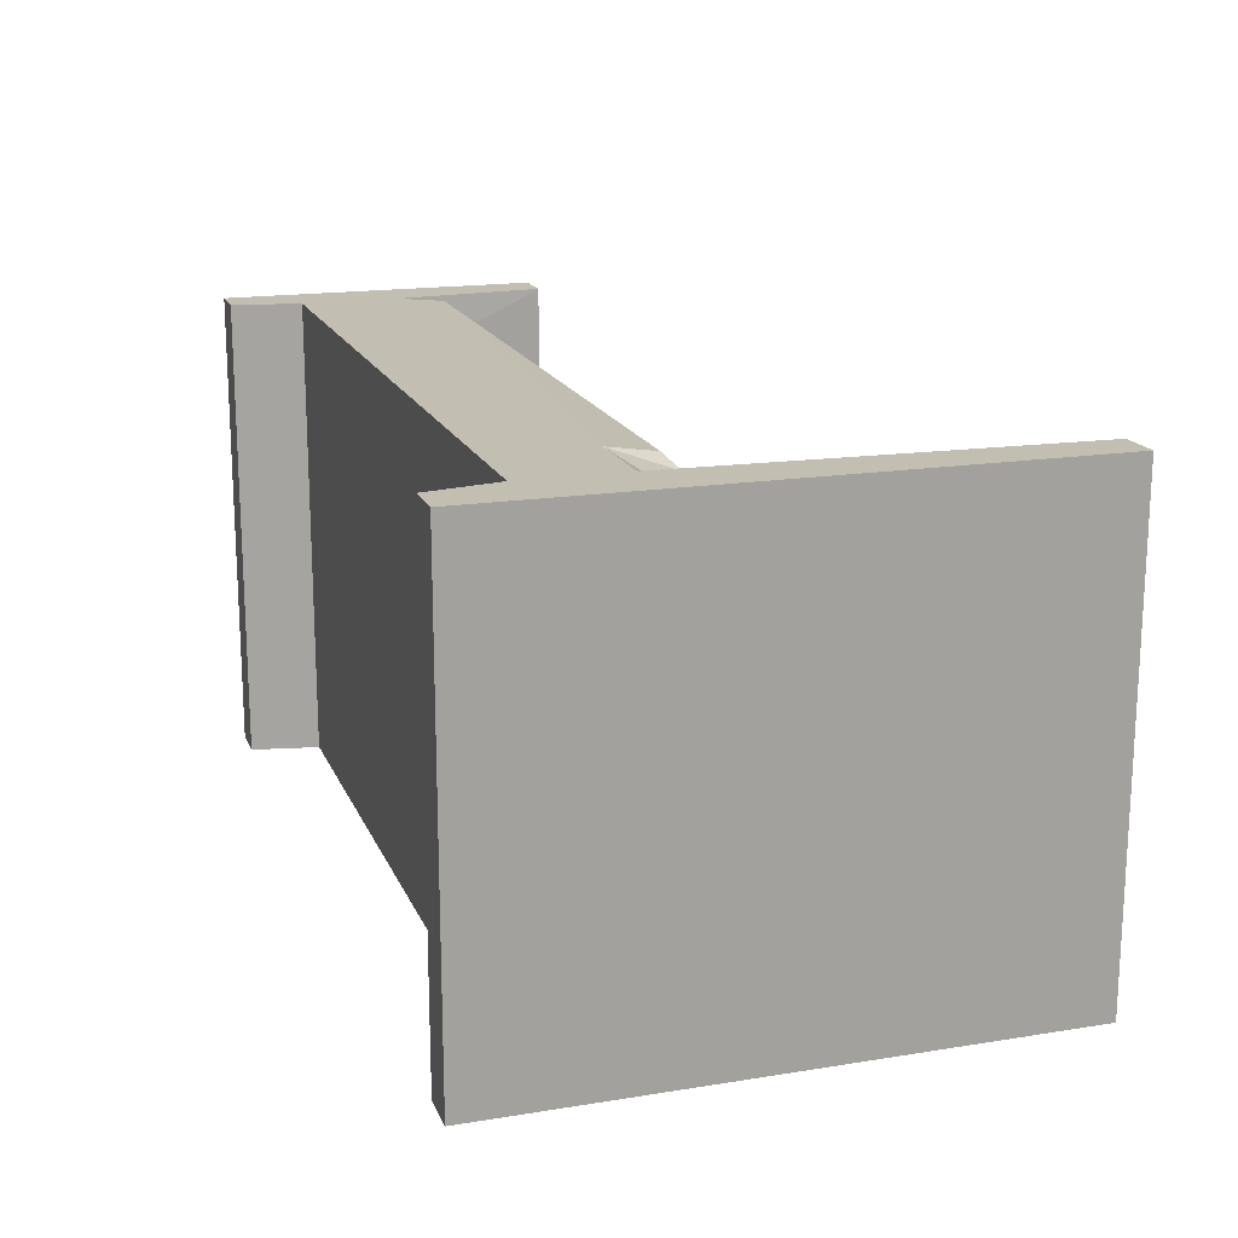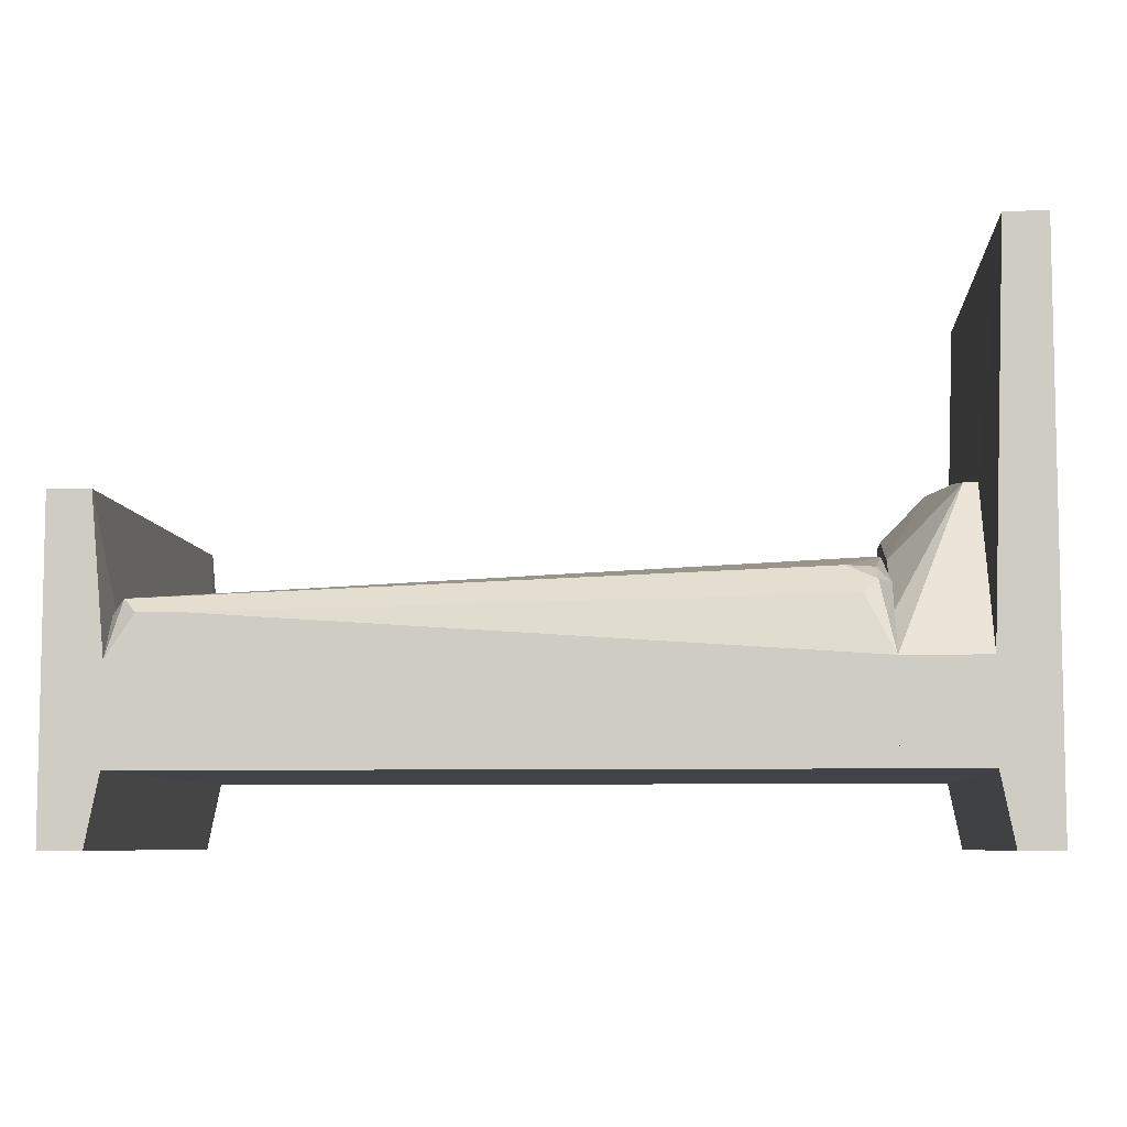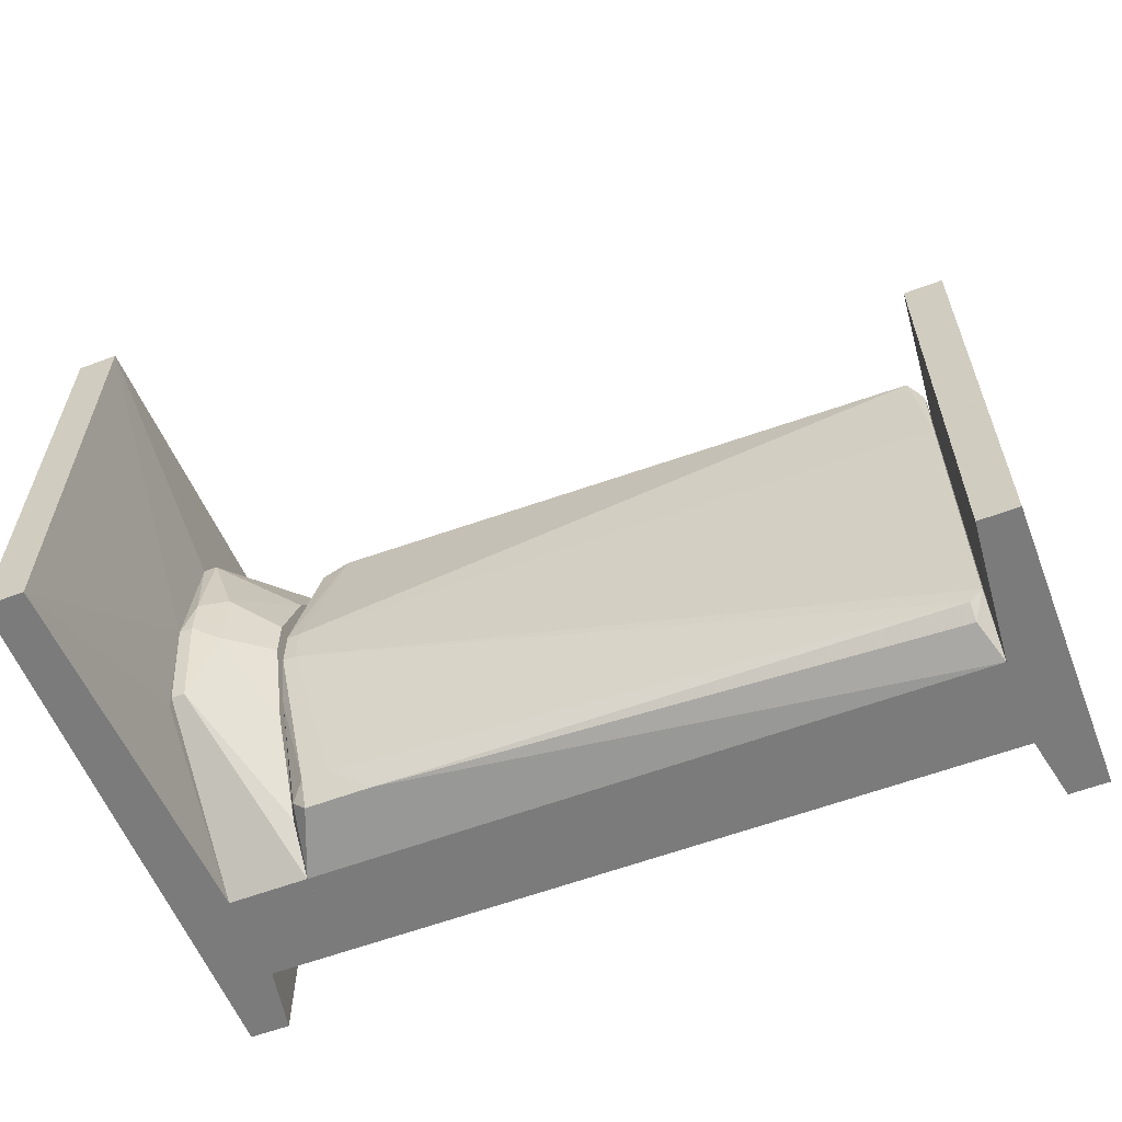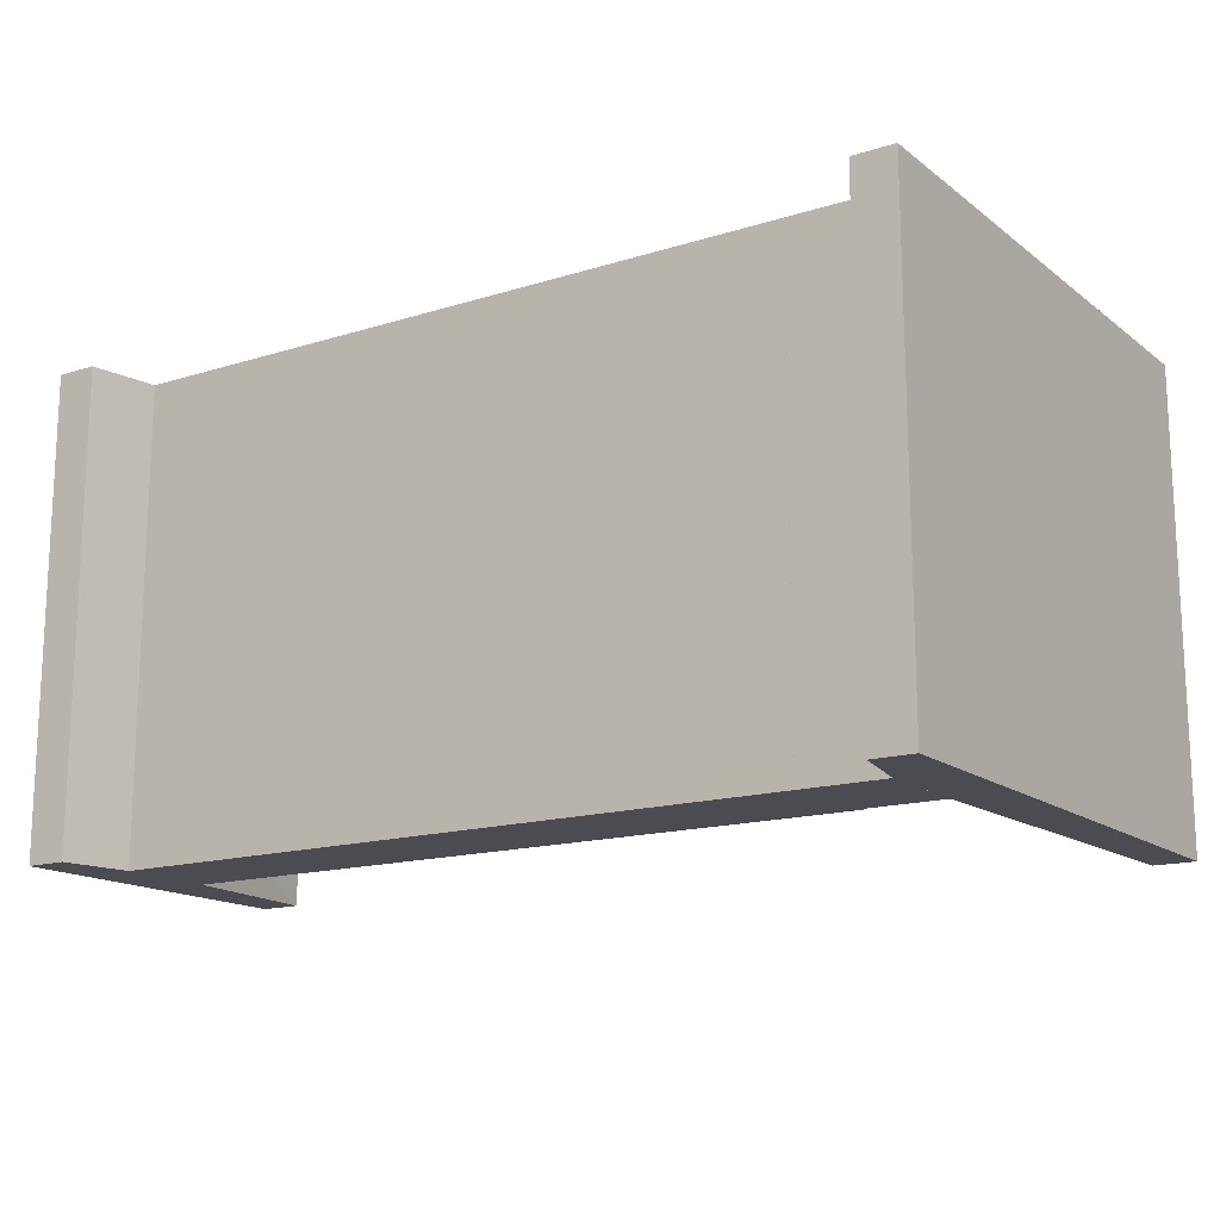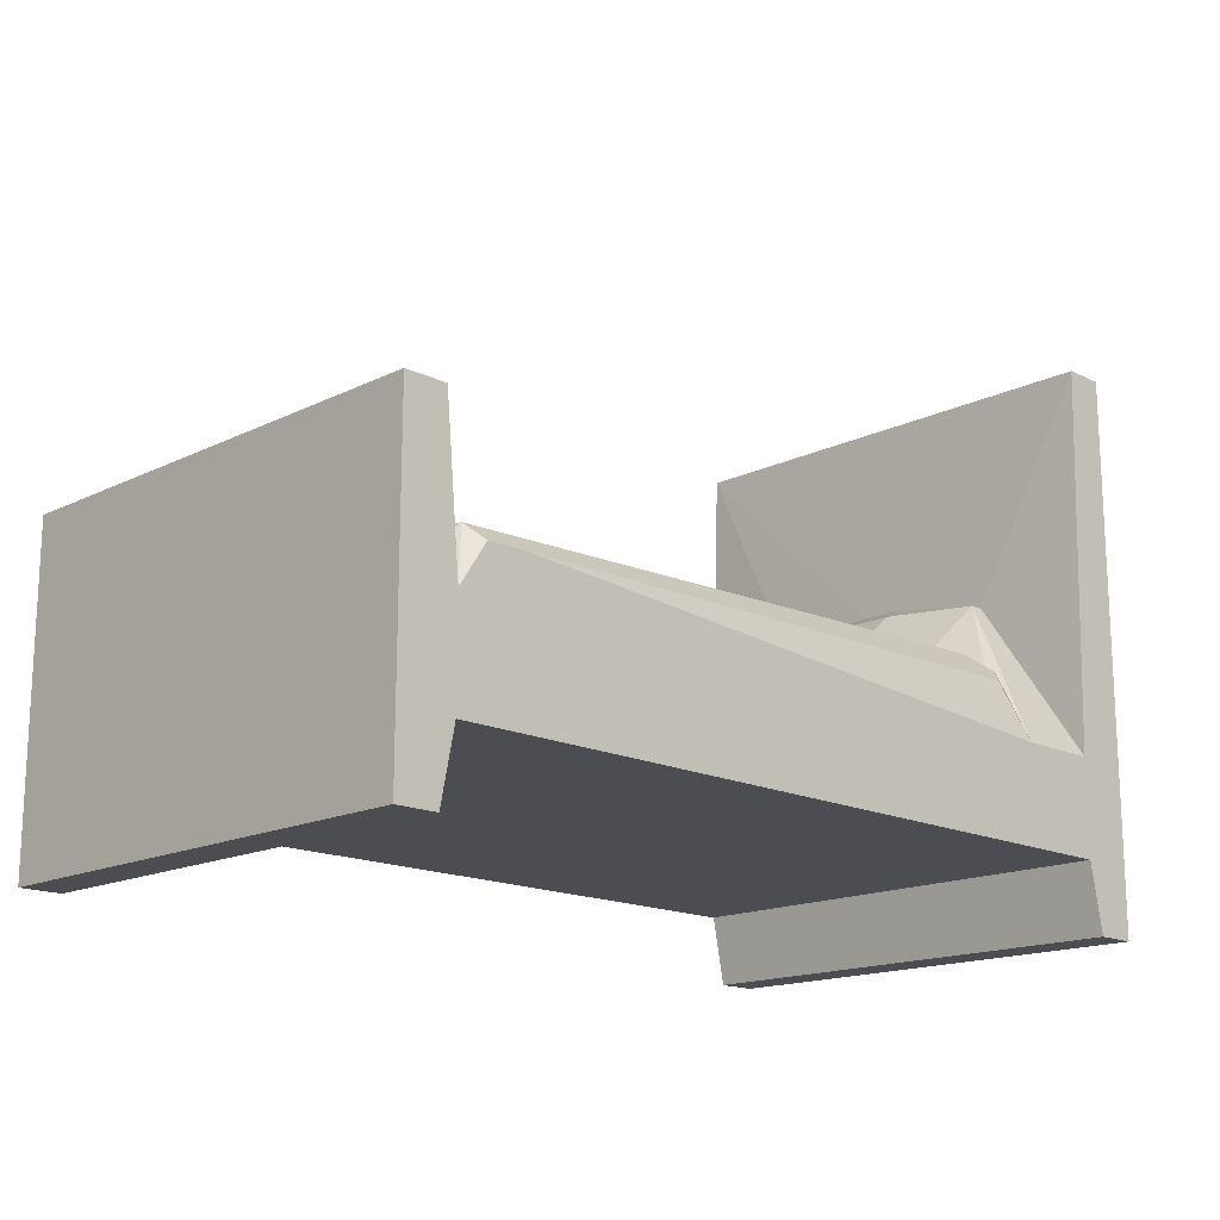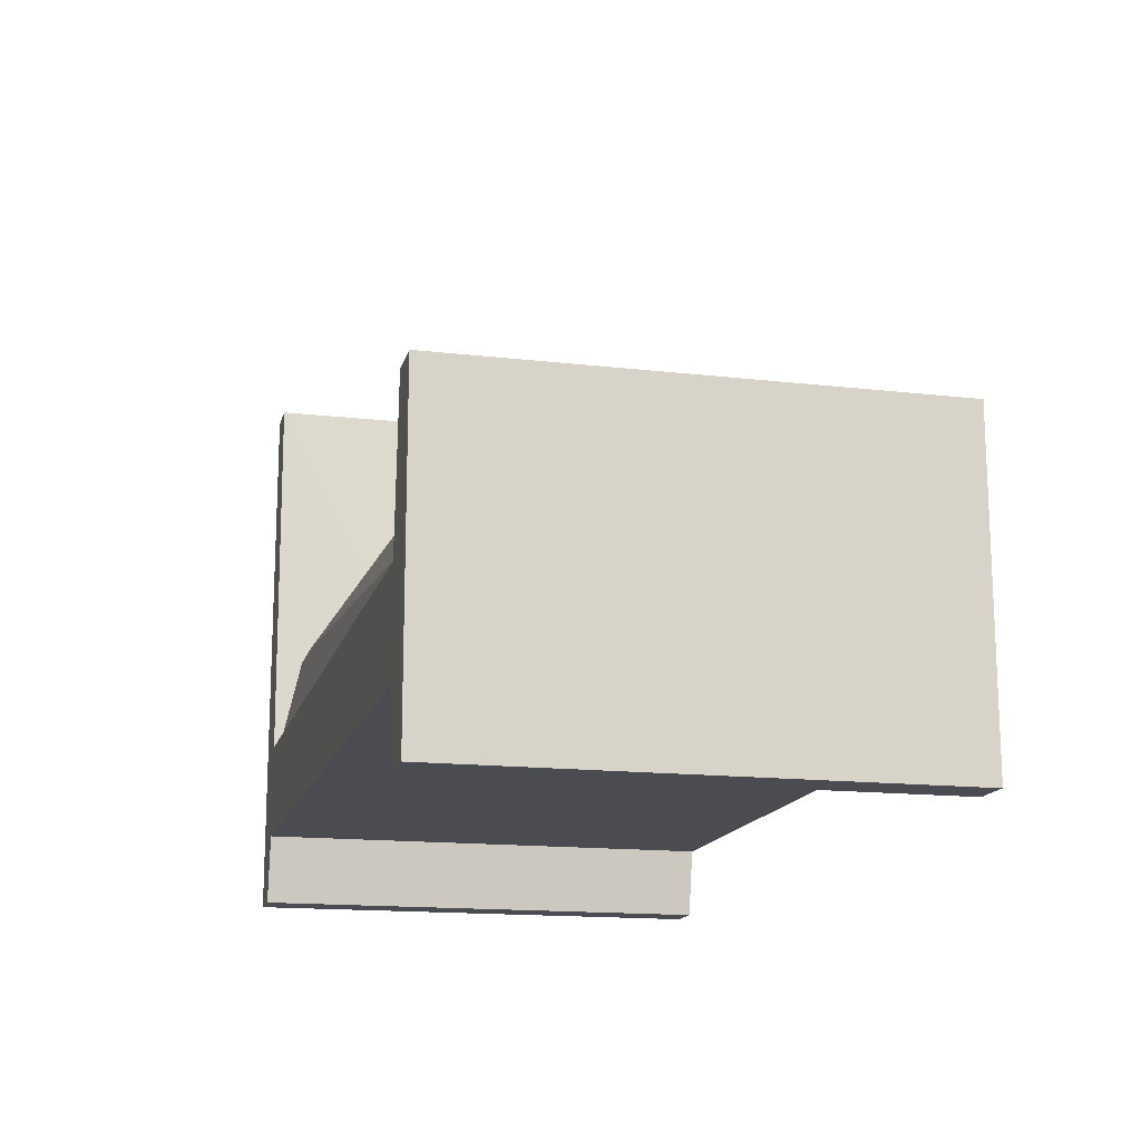
<metadata>
{"format":"obj","ext":"obj","renderer":"f3d","projection":"perspective","resolution":1024,"background":"white","views":[{"elev":17.1,"azim":-107.8,"up":"+Y"},{"elev":-7.1,"azim":-175.7,"up":"+Z"},{"elev":-58.5,"azim":21.3,"up":"+Y"},{"elev":-15.4,"azim":-146.6,"up":"+Y"},{"elev":-16.2,"azim":135.1,"up":"+Z"},{"elev":-15.3,"azim":76.2,"up":"+Z"}]}
</metadata>
<code>
o convex_0
v -0.8352 0.2809 0.3552
v -0.961 -0.5362 -0.3991
v -0.961 0.5323 -0.3991
v -0.961 -0.5362 0.8581
v -0.8352 -0.5362 -0.2418
v -0.961 0.5323 0.8581
v -0.8667 -0.5362 0.8581
v -0.8352 0.5323 -0.2418
v -0.8667 0.5323 0.8581
v -0.8667 -0.5362 -0.3991
v -0.8667 0.5323 -0.3991
v -0.8352 -0.2848 0.3552
v -0.8352 -0.5362 -0.02176
v -0.8352 0.5323 -0.02176
v -0.8352 -0.03333 0.3867
f 7 12 15
f 3 2 4
f 4 2 5
f 3 4 6
f 6 4 7
f 4 5 7
f 1 5 8
f 3 6 8
f 8 6 9
f 6 7 9
f 2 3 10
f 5 2 10
f 8 5 10
f 8 10 11
f 3 8 11
f 10 3 11
f 5 1 12
f 12 7 13
f 7 5 13
f 5 12 13
f 1 8 14
f 8 9 14
f 9 1 14
f 9 7 15
f 1 9 15
f 12 1 15
o convex_1
v -0.8352 -0.5362 -0.2419
v -0.8038 0.0608 0.3867
v -0.741 0.09229 0.3552
v -0.8352 0.5323 -0.2419
v -0.6467 -0.5362 -0.2419
v -0.6467 0.5323 -0.02183
v -0.6467 -0.4419 0.07237
v -0.8352 -0.2533 0.3552
v -0.6467 0.5323 -0.2419
v -0.8352 0.2809 0.3552
v -0.6467 -0.03333 0.2609
v -0.8352 -0.5362 -0.02183
v -0.8352 0.5323 -0.02183
v -0.6467 0.2494 0.1981
v -0.6467 -0.5362 -0.02183
v -0.8038 -0.2533 0.3552
v -0.8038 0.2809 0.3552
v -0.6467 -0.2219 0.1981
v -0.741 -0.06471 0.3552
v -0.6467 0.438 0.07237
v -0.8352 -0.03333 0.3867
v -0.6467 0.0608 0.2609
v -0.8038 -0.03333 0.3867
f 36 31 38
f 16 19 20
f 20 21 22
f 19 16 23
f 20 19 24
f 21 20 24
f 19 21 24
f 19 23 25
f 22 21 26
f 16 20 27
f 23 16 27
f 21 19 28
f 25 21 28
f 19 25 28
f 26 21 29
f 20 22 30
f 27 20 30
f 23 27 30
f 30 22 31
f 23 30 31
f 17 18 32
f 25 17 32
f 21 25 32
f 18 29 32
f 22 26 33
f 31 22 33
f 31 33 34
f 18 17 34
f 26 18 34
f 33 26 34
f 29 21 35
f 21 32 35
f 32 29 35
f 17 25 36
f 25 23 36
f 23 31 36
f 18 26 37
f 29 18 37
f 26 29 37
f 31 34 38
f 34 17 38
f 17 36 38
o convex_2
v -0.5836 -0.4419 0.1666
v 0.9248 0.5323 -0.02189
v 0.9248 0.5323 -0.2419
v 0.9248 -0.5362 -0.2419
v -0.6467 0.5323 -0.2419
v -0.6467 -0.5362 -0.2419
v -0.6151 0.4066 0.1666
v 0.8932 -0.4734 0.1038
v 0.8932 0.5008 0.1038
v -0.6467 -0.03333 0.2295
v -0.6467 -0.5362 -0.02189
v -0.6467 0.5323 -0.02189
v 0.9248 -0.5362 -0.02189
v -0.5836 -0.5048 0.1352
v -0.5836 0.5008 0.1038
v -0.6151 0.0608 0.2295
v 0.9248 -0.4419 0.1038
v 0.7675 0.5323 0.07234
v -0.5522 0.438 0.1666
v 0.9248 0.2494 0.1038
v 0.8932 -0.5048 0.07234
v -0.6151 -0.4734 0.1352
v -0.6467 0.4066 0.1352
v -0.5209 -0.4419 0.1666
v -0.6151 -0.03333 0.2295
v -0.4264 -0.5048 0.1352
v -0.6467 -0.4419 0.07234
v 0.9248 0.4695 0.07234
v -0.6467 0.0608 0.2295
v -0.6151 0.4695 0.1352
v 0.8618 0.5323 0.07234
v -0.6467 -0.1591 0.198
f 65 60 70
f 41 40 42
f 40 41 43
f 41 42 43
f 43 42 44
f 43 44 48
f 44 42 49
f 48 44 49
f 40 43 50
f 43 48 50
f 42 40 51
f 49 42 51
f 49 51 52
f 51 40 55
f 40 50 56
f 50 53 56
f 54 47 57
f 47 54 58
f 54 55 58
f 55 40 58
f 55 46 59
f 51 55 59
f 49 52 60
f 52 39 60
f 50 48 61
f 48 39 62
f 39 52 62
f 54 48 63
f 55 54 63
f 46 55 63
f 62 46 63
f 48 62 63
f 52 51 64
f 51 59 64
f 59 46 64
f 46 62 64
f 62 52 64
f 48 49 65
f 49 60 65
f 40 47 66
f 58 40 66
f 47 58 66
f 48 54 67
f 57 45 67
f 54 57 67
f 45 61 67
f 61 48 67
f 53 50 68
f 56 53 68
f 45 57 68
f 61 45 68
f 50 61 68
f 47 40 69
f 40 56 69
f 57 47 69
f 56 68 69
f 68 57 69
f 39 48 70
f 60 39 70
f 48 65 70
o convex_3
v 0.9248 -0.5362 -0.2419
v 1.05 0.5323 0.3237
v 1.05 0.5323 -0.399
v 1.05 -0.5362 0.3237
v 0.9562 0.5323 0.3237
v 1.05 -0.5362 -0.399
v 0.9562 0.5323 -0.399
v 0.9562 -0.5362 0.3237
v 0.9248 0.5323 -0.02192
v 0.9562 -0.5362 -0.399
v 0.9248 -0.4105 0.0409
v 0.9248 0.5323 -0.2419
v 0.9248 0.4066 0.0409
v 0.9248 -0.5362 -0.02192
f 78 81 84
f 73 72 74
f 72 73 75
f 74 72 75
f 73 74 76
f 74 71 76
f 75 73 77
f 73 76 77
f 71 74 78
f 74 75 78
f 75 77 79
f 76 71 80
f 71 77 80
f 77 76 80
f 78 75 81
f 79 71 81
f 77 71 82
f 71 79 82
f 79 77 82
f 75 79 83
f 81 75 83
f 79 81 83
f 71 78 84
f 81 71 84

</code>
